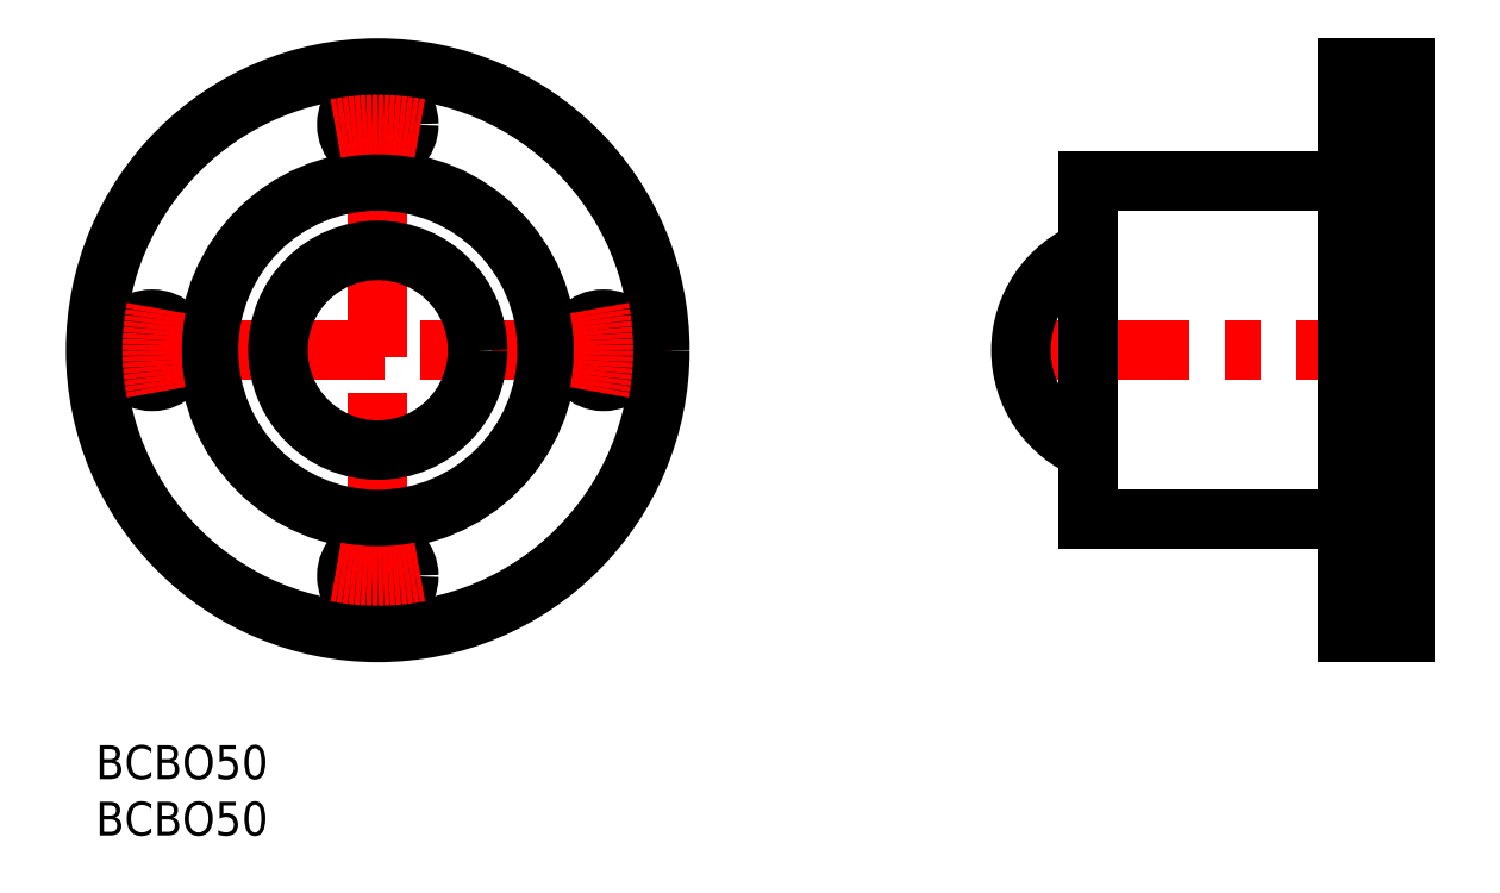
<metadata>
{"format":"dxf","ext":"dxf","renderer":"ezdxf+matplotlib","layout":"modelspace","background":"white","min_lineweight":24,"dpi":150}
</metadata>
<code>
0
SECTION
2
ENTITIES
0
INSERT
8
MSM_CONTINUOUS
2
*U4
10
0
20
0
30
0
0
INSERT
8
MSM_CONTINUOUS
2
*U5
10
0
20
0
30
0
0
LINE
8
MSM_DASHED
10
111
20
12.25
30
0
11
116
21
12.25
31
0
0
LINE
8
MSM_DASHED
10
116
20
17.75
30
0
11
111
21
17.75
31
0
0
LINE
8
MSM_DASHED
10
111
20
52.25
30
0
11
116
21
52.25
31
0
0
LINE
8
MSM_DASHED
10
116
20
57.75
30
0
11
111
21
57.75
31
0
0
LINE
8
MSM_DASHED
10
111
20
32.25
30
0
11
116
21
32.25
31
0
0
LINE
8
MSM_DASHED
10
116
20
37.75
30
0
11
111
21
37.75
31
0
0
LINE
8
MSM_CENTER
10
81
20
35
30
0
11
117
21
35
31
0
0
LINE
8
MSM_CENTER
10
110
20
15
30
0
11
117
21
15
31
0
0
LINE
8
MSM_CENTER
10
110
20
55
30
0
11
117
21
55
31
0
0
ARC
8
MSM_CONTINUOUS
10
91.53
20
35
30
0
40
9.525
50
111.7
51
248.3
0
LINE
8
MSM_CONTINUOUS
10
88
20
20
30
0
11
111
21
20
31
0
0
LINE
8
MSM_CONTINUOUS
10
111
20
50
30
0
11
88
21
50
31
0
0
LINE
8
MSM_CONTINUOUS
10
88
20
50
30
0
11
88
21
20
31
0
0
LINE
8
MSM_CONTINUOUS
10
111
20
10
30
0
11
116
21
10
31
0
0
LINE
8
MSM_CONTINUOUS
10
116
20
60
30
0
11
111
21
60
31
0
0
LINE
8
MSM_CONTINUOUS
10
116
20
60
30
0
11
116
21
10
31
0
0
LINE
8
MSM_CONTINUOUS
10
111
20
60
30
0
11
111
21
10
31
0
0
LINE
8
MSM_CENTER
10
25
20
9
30
0
11
25
21
61
31
0
0
LINE
8
MSM_CENTER
10
51
20
35
30
0
11
-1
21
35
31
0
0
CIRCLE
8
MSM_CONTINUOUS
10
25
20
35
30
0
40
25
0
CIRCLE
8
MSM_CONTINUOUS
10
25
20
55
30
0
40
2.75
0
CIRCLE
8
MSM_CONTINUOUS
10
45
20
35
30
0
40
2.75
0
CIRCLE
8
MSM_CONTINUOUS
10
25
20
15
30
0
40
2.75
0
CIRCLE
8
MSM_CONTINUOUS
10
5
20
35
30
0
40
2.75
0
CIRCLE
8
MSM_CONTINUOUS
10
25
20
35
30
0
40
15
0
CIRCLE
8
MSM_CONTINUOUS
10
25
20
35
30
0
40
8.849
0
ARC
8
MSM_CENTER
10
25
20
35
30
0
40
20
50
79.24
51
100.8
0
ARC
8
MSM_CENTER
10
25
20
35
30
0
40
20
50
169.2
51
190.8
0
ARC
8
MSM_CENTER
10
25
20
35
30
0
40
20
50
259.2
51
280.8
0
ARC
8
MSM_CENTER
10
25
20
35
30
0
40
20
50
349.2
51
10.76
0
ENDSEC
0
EOF

</code>
